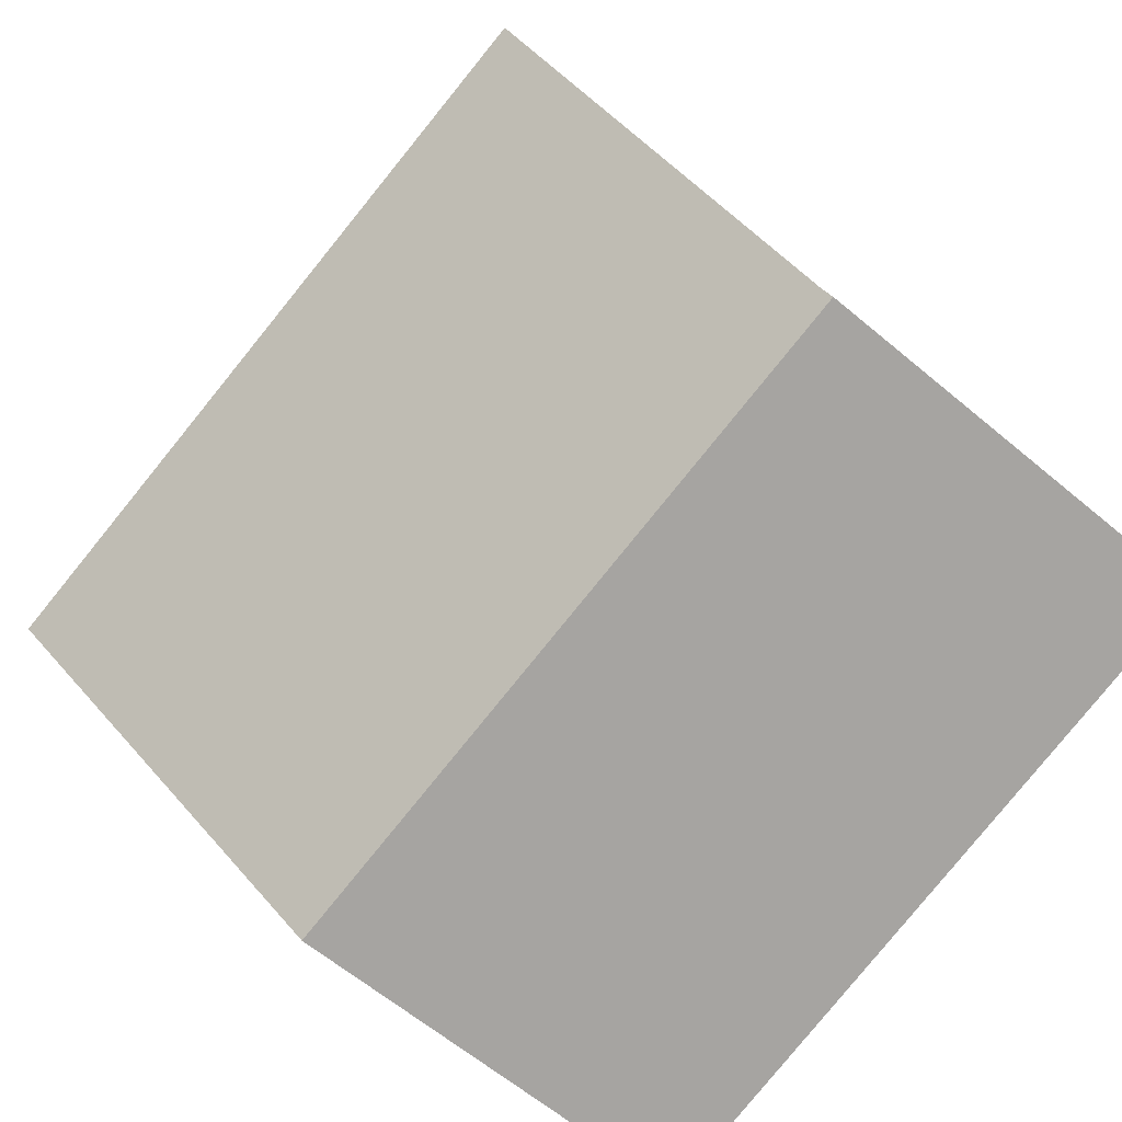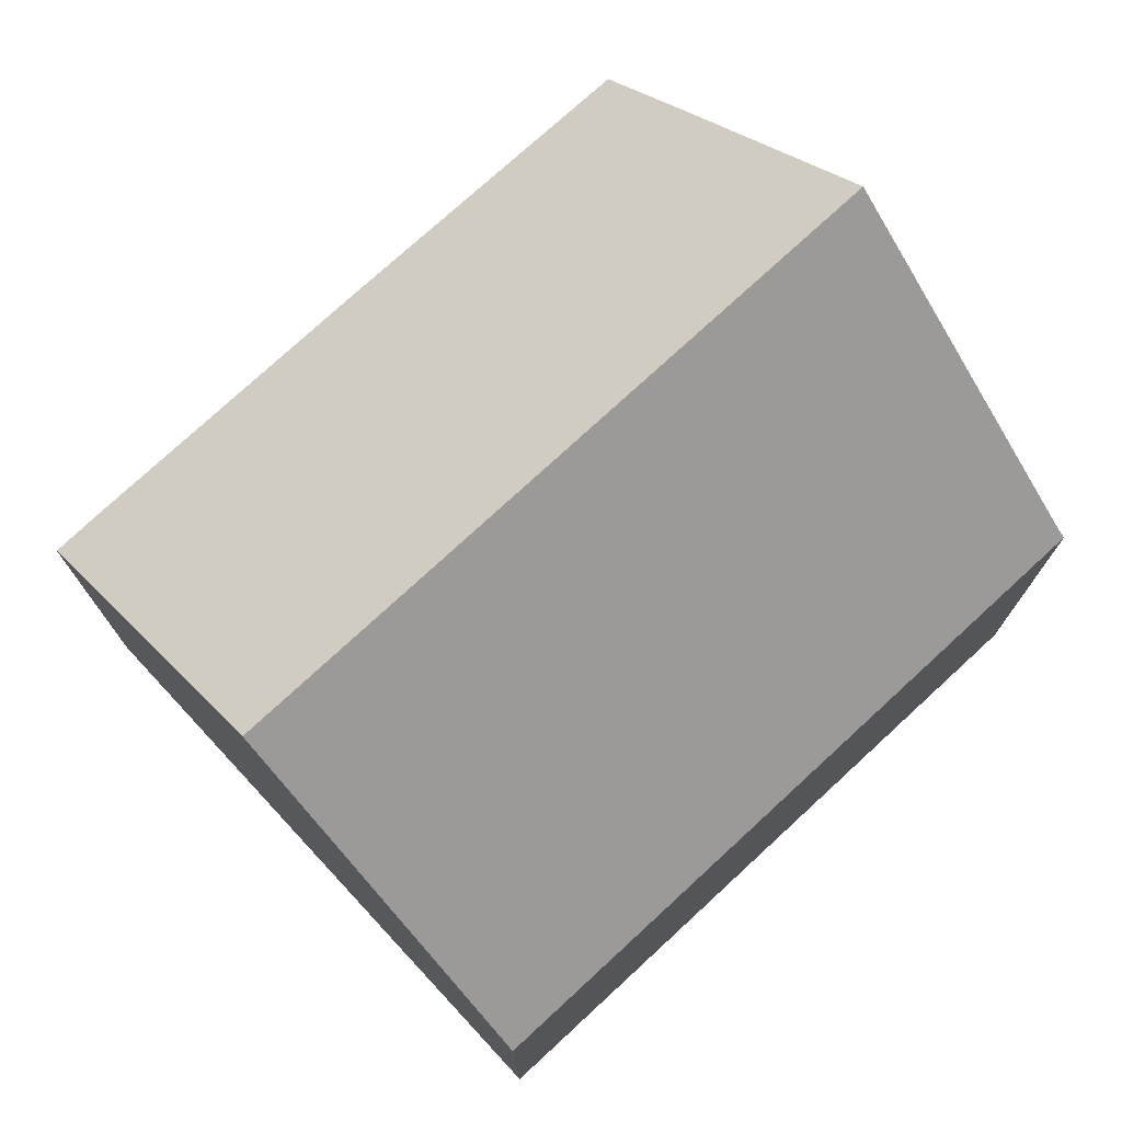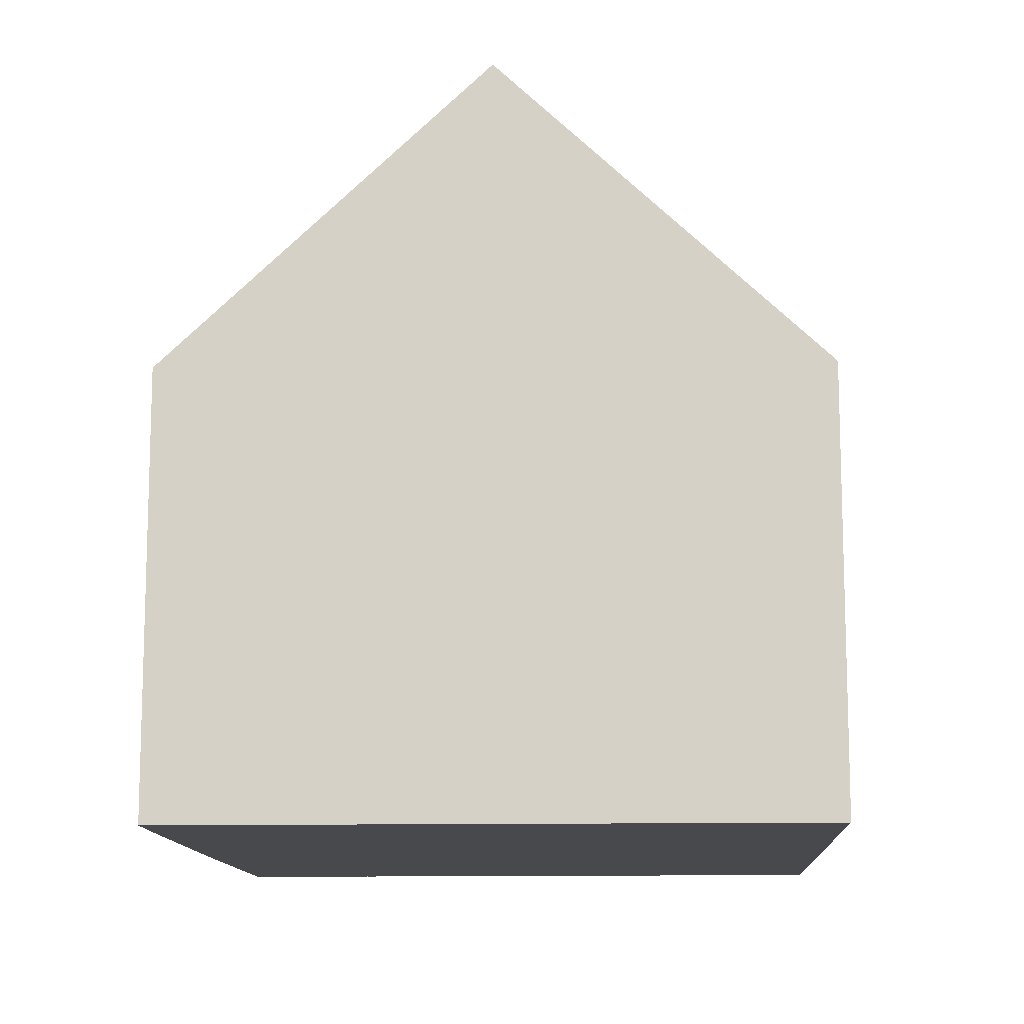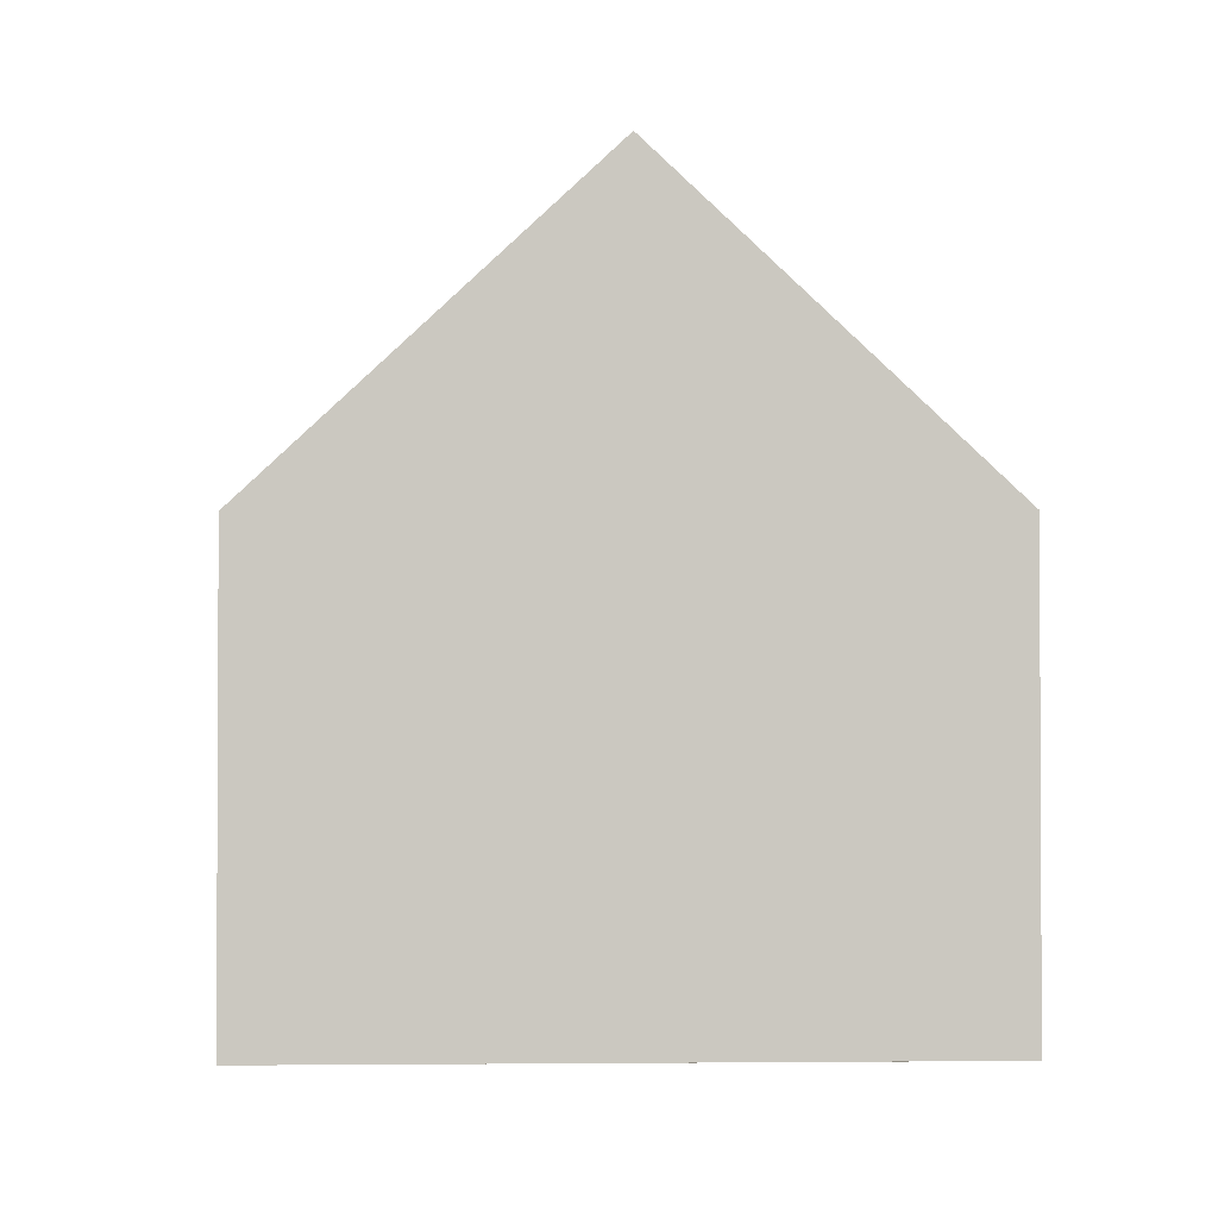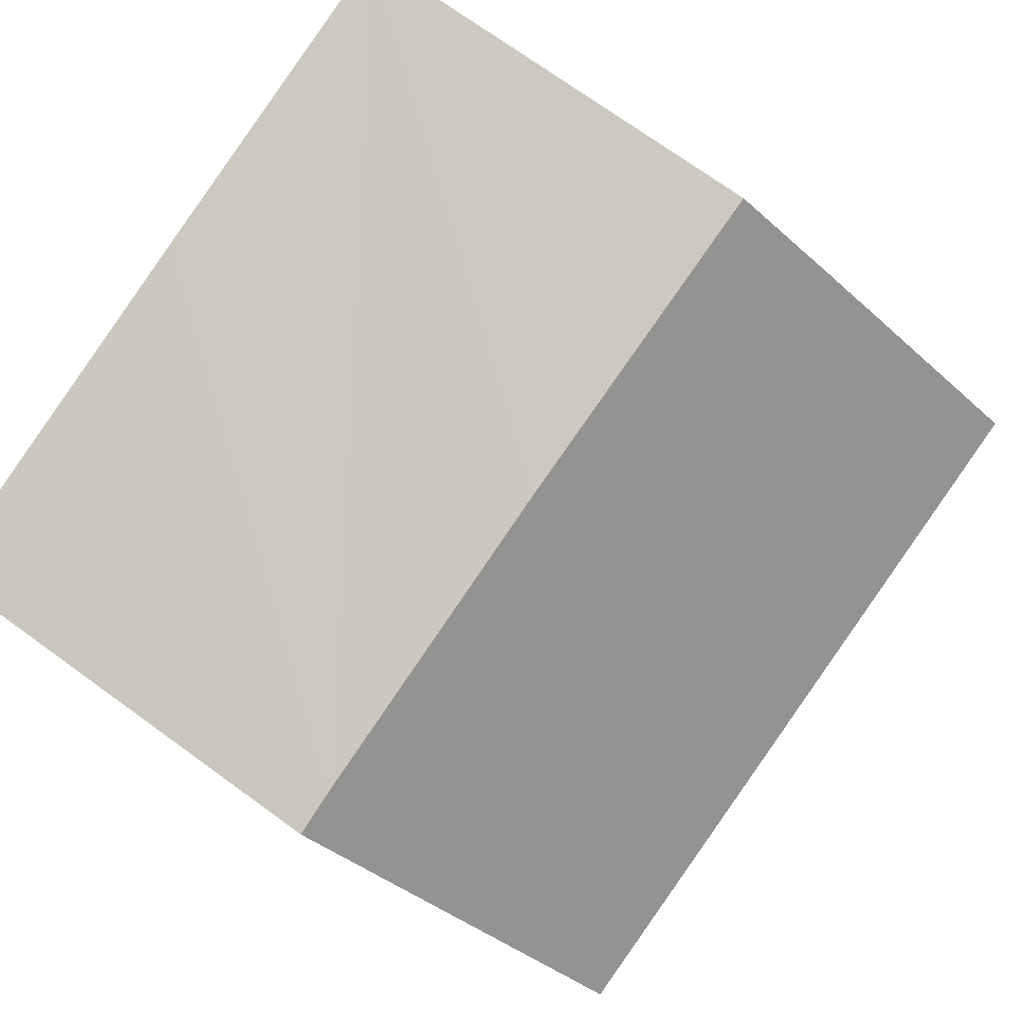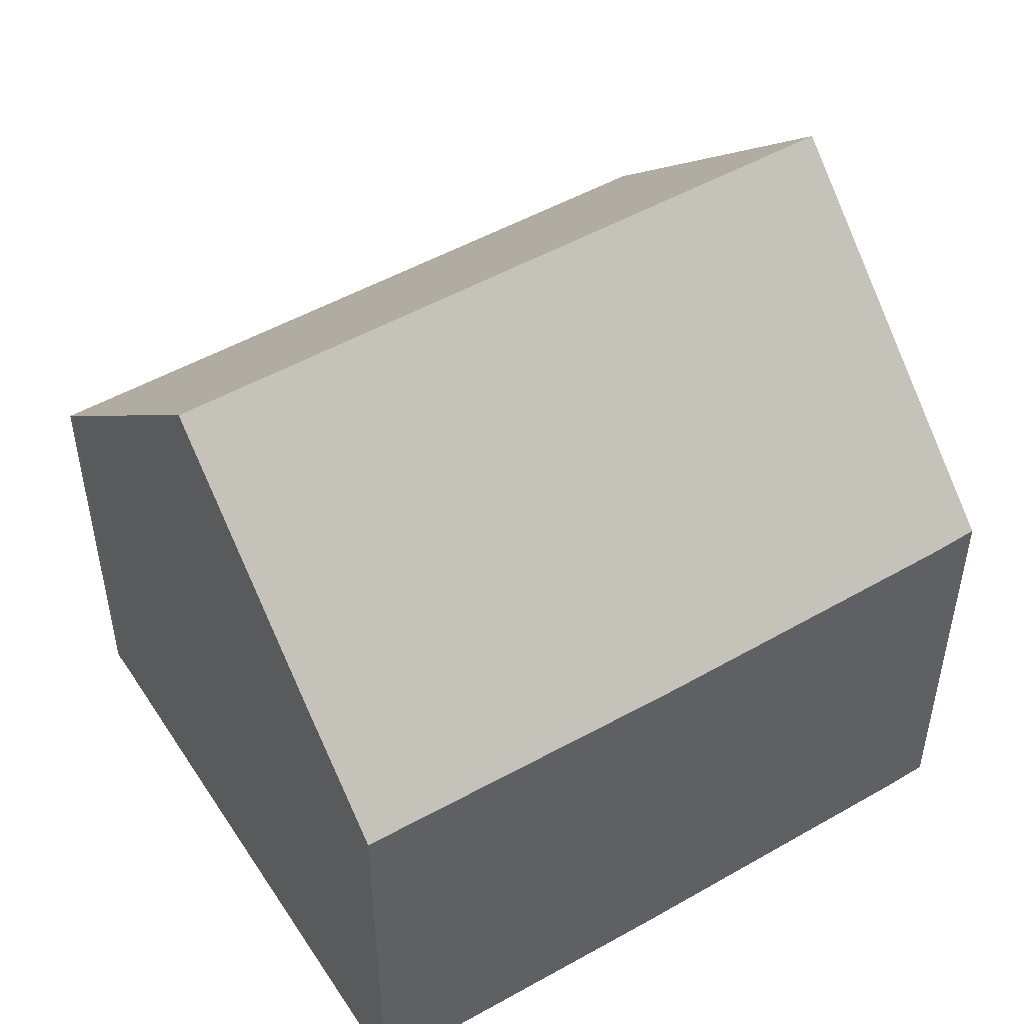
<metadata>
{"format":"obj","ext":"obj","renderer":"f3d","projection":"perspective","resolution":1024,"background":"white","views":[{"elev":-62.6,"azim":-130.4,"up":"+Z"},{"elev":75.8,"azim":151.0,"up":"+Y"},{"elev":-12.1,"azim":106.5,"up":"+Y"},{"elev":-1.8,"azim":-79.2,"up":"+Y"},{"elev":72.9,"azim":125.9,"up":"+Z"},{"elev":49.8,"azim":-18.5,"up":"+Y"}]}
</metadata>
<code>
v  7.514 6.714 -1.833
v  10.99 7.086 -2.269
v  10.89 6.714 -2.657
v  5.229 6.714 -1.275
v  0 6.714 4.111e-16
v  0.048 6.85 0.139
v  0.63 9.179 2.576
v  11.01 7.18 -2.17
v  12.11 11.41 2.251
v  1.188 11.41 4.914
v  1.969 8.286 8.187
v  2.362 6.758 9.783
v  7.479 6.711 8.587
v  12.57 6.722 7.333
v  13.31 6.738 7.134
v  10.89 1.627e-16 -2.657
v  7.514 1.122e-16 -1.833
v  5.229 7.807e-17 -1.275
v  0 0 0
v  0.048 -8.511e-18 0.139
v  0.63 -1.577e-16 2.576
v  2.362 -5.99e-16 9.783
v  1.188 -3.009e-16 4.914
v  1.969 -5.013e-16 8.187
v  7.479 -5.258e-16 8.587
v  12.57 -4.49e-16 7.333
v  13.31 -4.368e-16 7.134
v  12.11 -1.378e-16 2.251
v  11.01 1.329e-16 -2.17
v  10.99 1.389e-16 -2.269
g defaultobject
f 1 2 3
f 2 1 4
f 2 4 5
f 2 5 6
f 2 6 7
f 2 7 8
f 8 7 9
f 9 7 10
f 11 9 10
f 9 11 12
f 9 12 13
f 9 13 14
f 9 14 15
f 16 1 3
f 1 16 4
f 4 16 5
f 5 16 17
f 5 17 18
f 5 18 19
f 5 20 6
f 20 5 19
f 7 11 10
f 11 7 6
f 11 6 20
f 11 20 12
f 12 20 21
f 12 21 22
f 22 21 23
f 22 23 24
f 22 13 12
f 13 22 14
f 14 22 25
f 14 25 26
f 14 27 15
f 27 14 26
f 27 9 15
f 9 27 8
f 8 27 28
f 8 28 2
f 2 28 3
f 3 28 29
f 3 29 30
f 3 30 16
f 18 20 19
f 20 18 21
f 21 18 23
f 23 18 24
f 24 18 17
f 24 17 22
f 22 17 16
f 22 16 25
f 25 16 30
f 25 30 29
f 25 29 28
f 25 28 26
f 26 28 27

</code>
